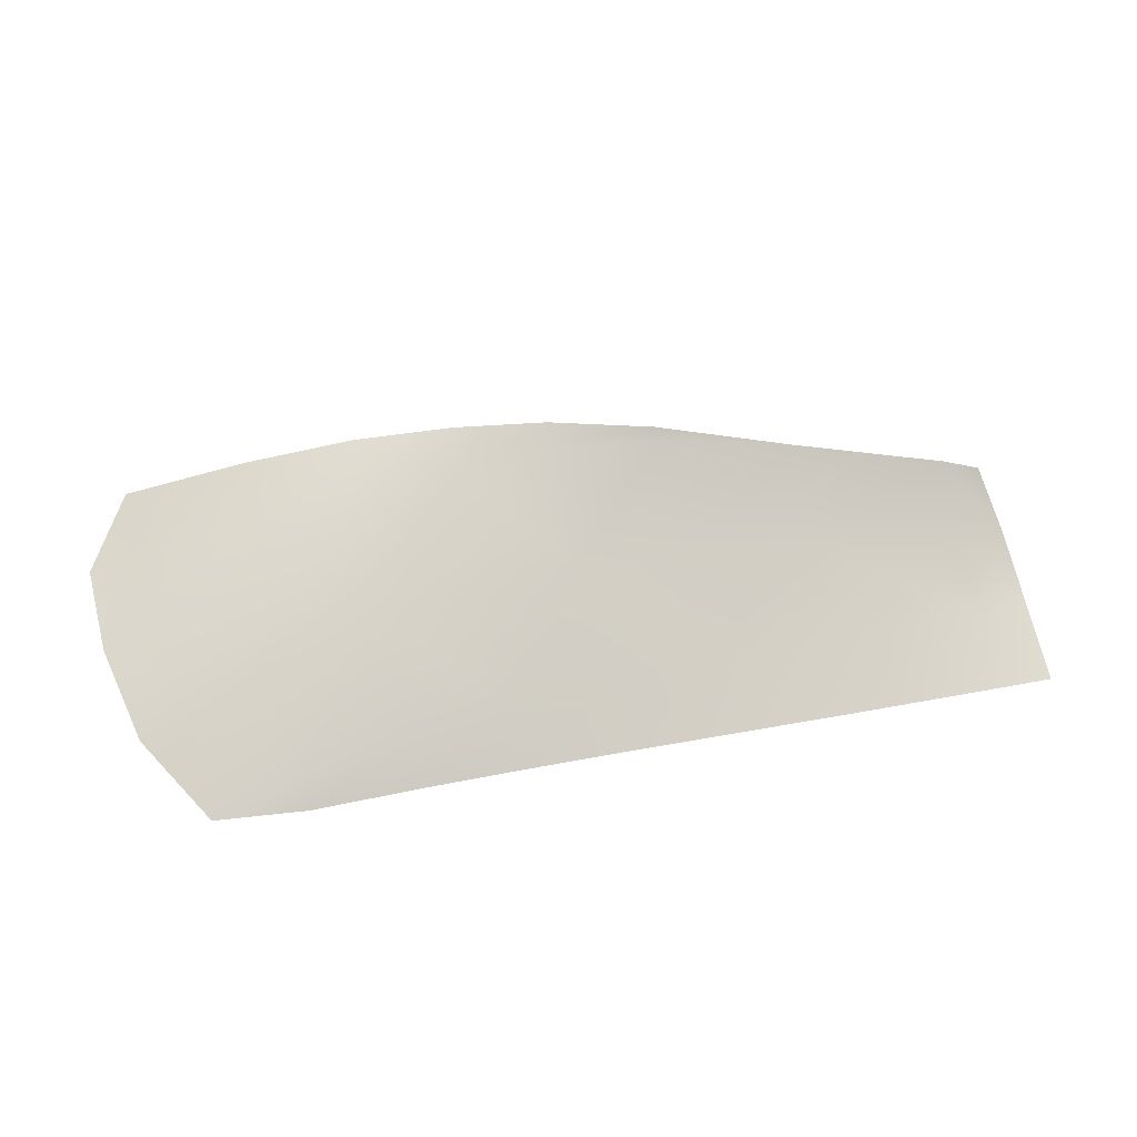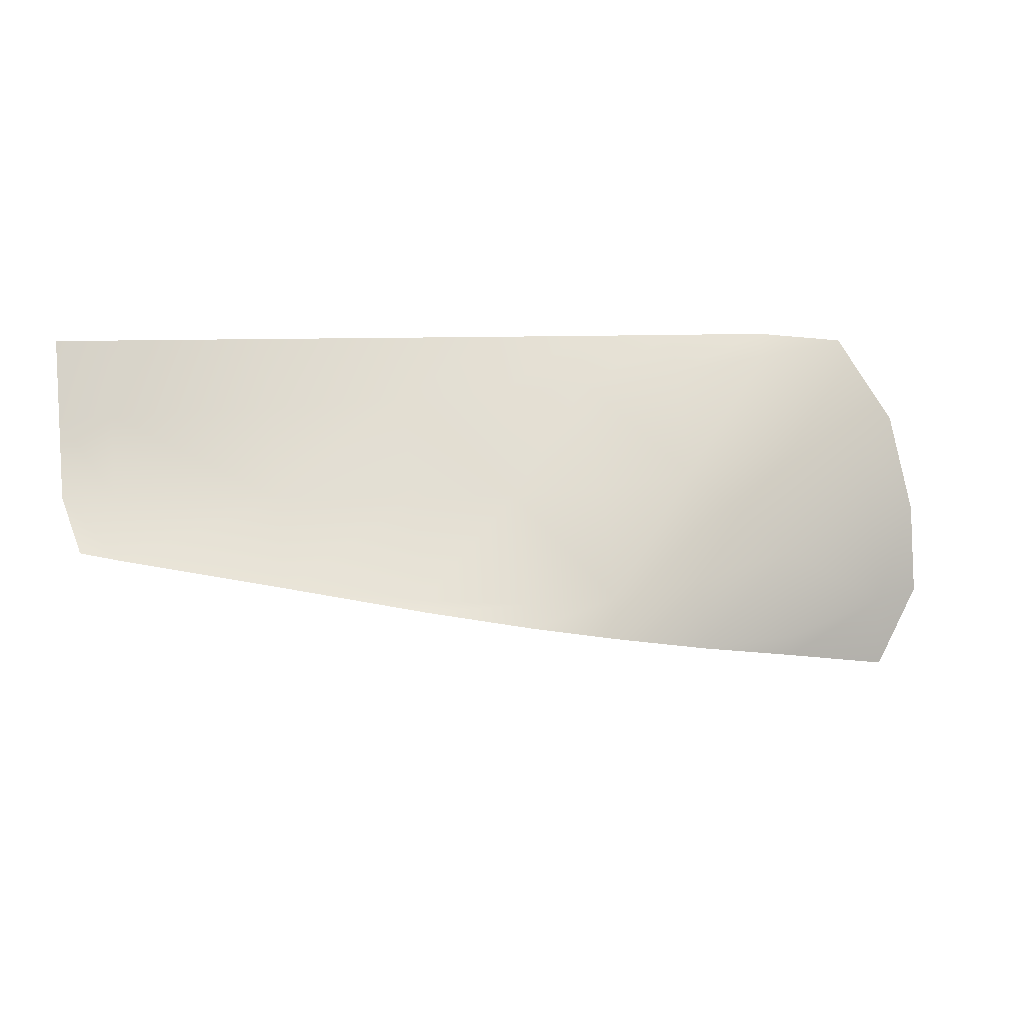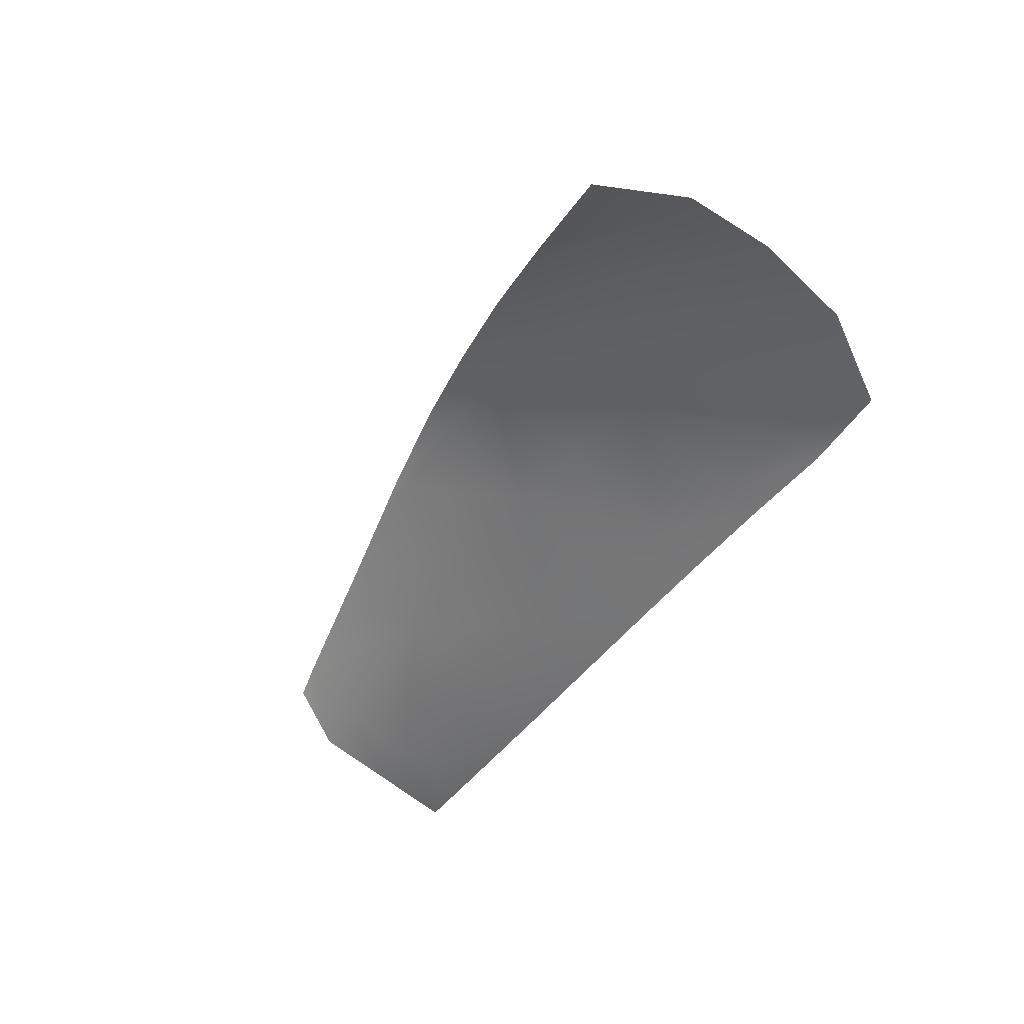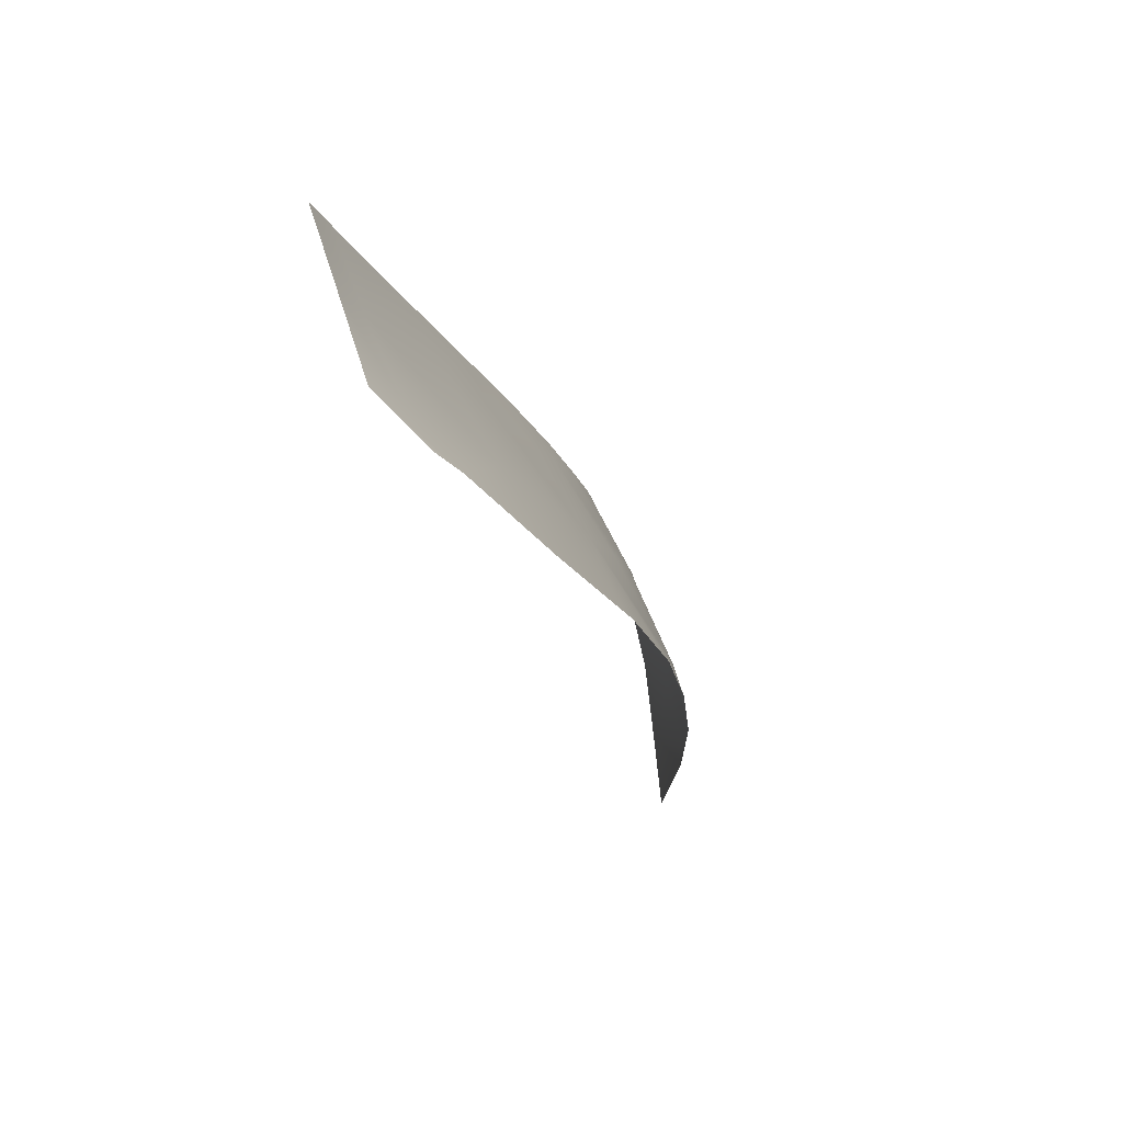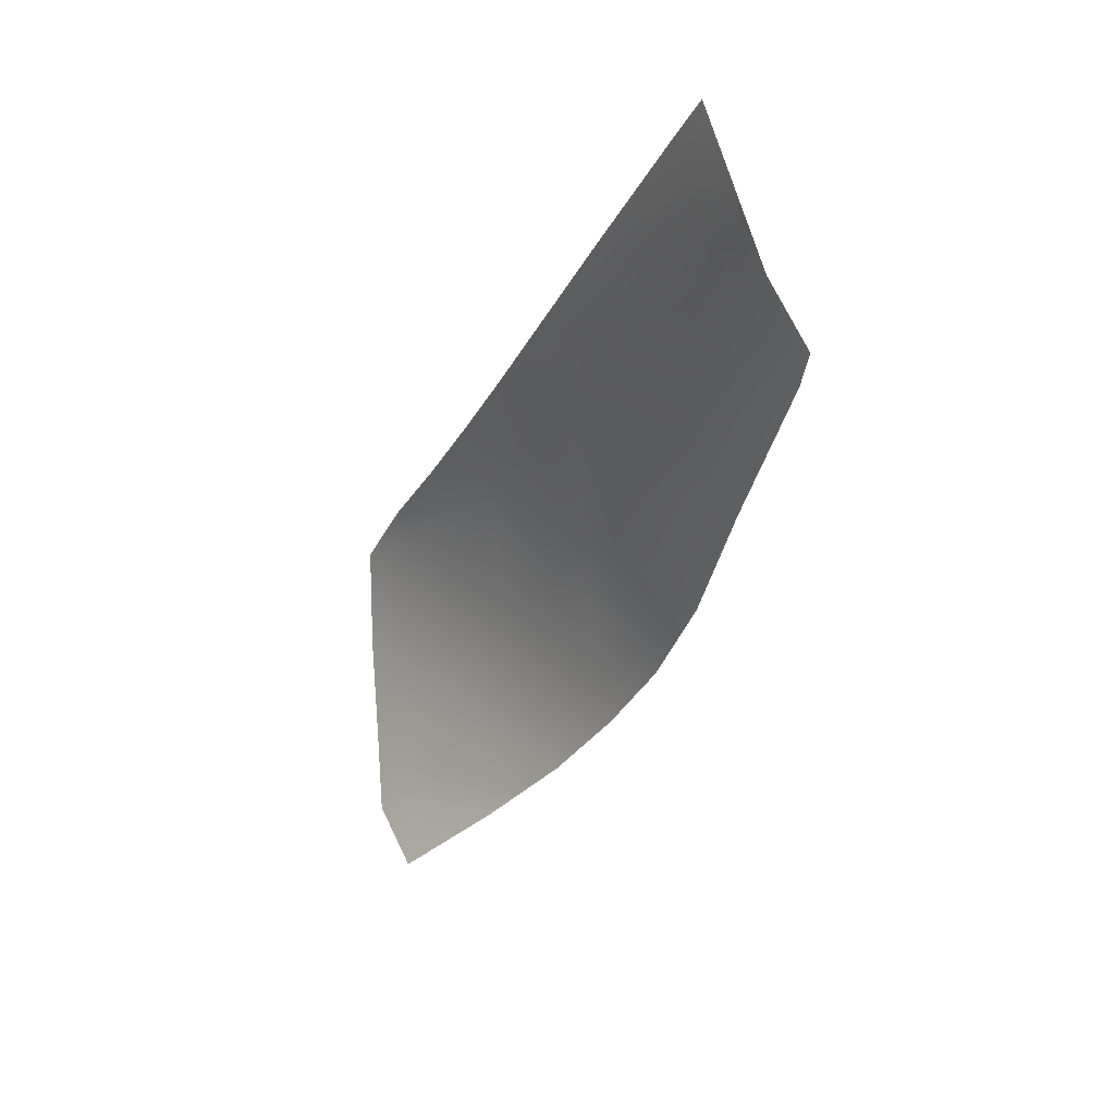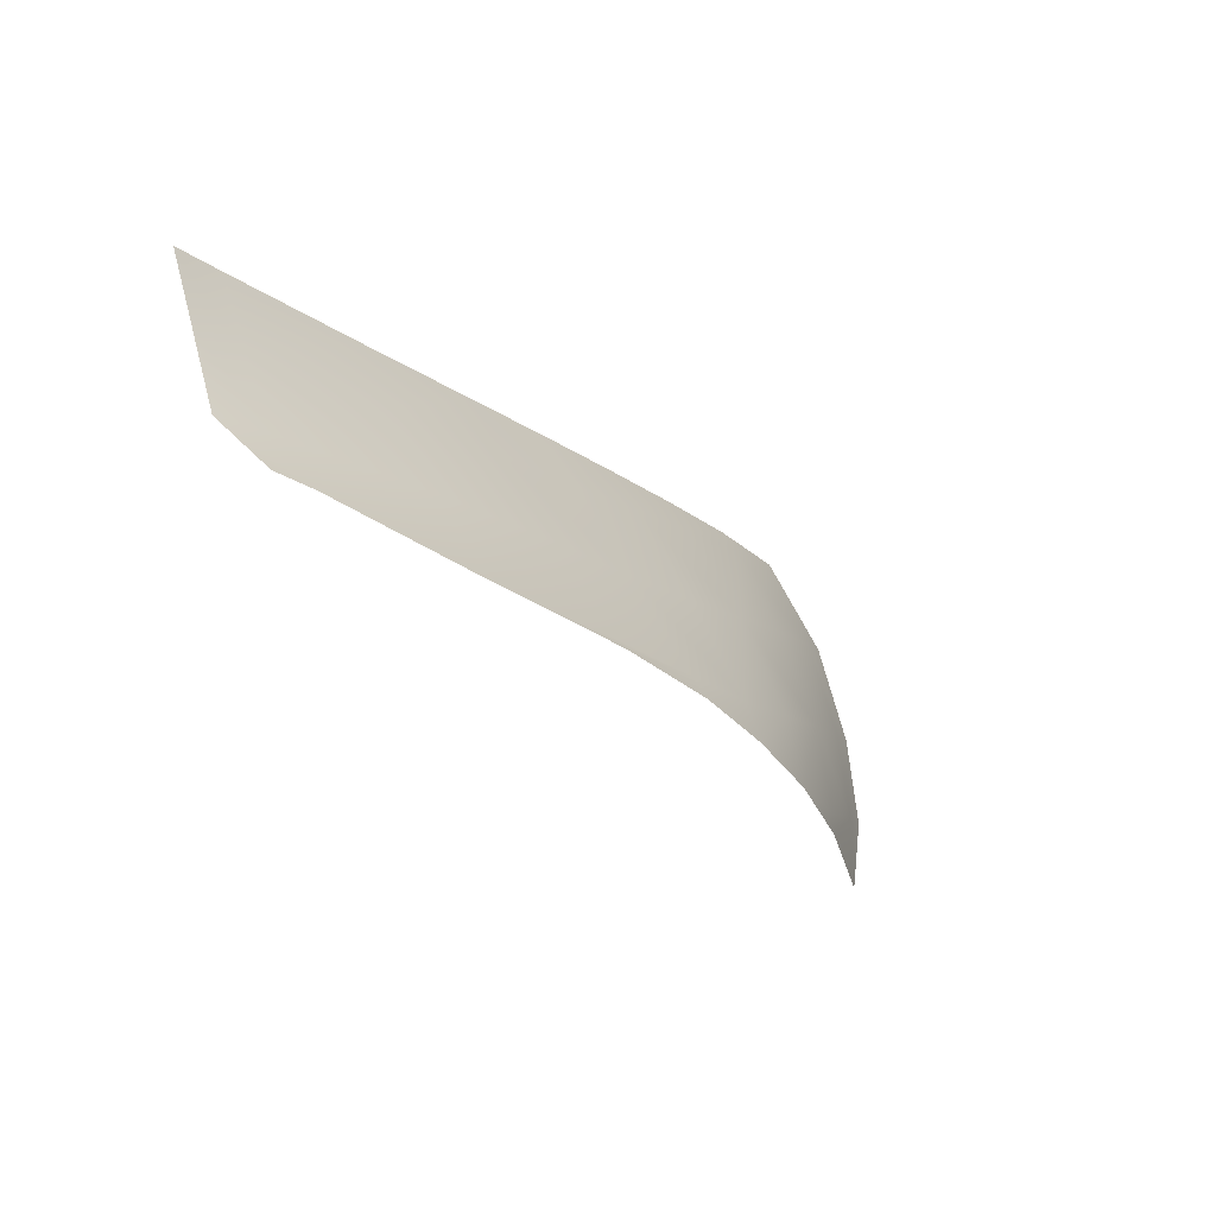
<metadata>
{"format":"obj","ext":"obj","renderer":"f3d","projection":"perspective","resolution":1024,"background":"white","views":[{"elev":52.3,"azim":-14.3,"up":"+Y"},{"elev":8.8,"azim":165.8,"up":"+Z"},{"elev":-38.8,"azim":-122.9,"up":"+Y"},{"elev":-14.3,"azim":102.0,"up":"+Z"},{"elev":-27.5,"azim":62.9,"up":"+Z"},{"elev":-19.5,"azim":122.8,"up":"+Z"}]}
</metadata>
<code>
g ID75inst
v -0.5883 0.42 0.2688
v -0.6169 0.4217 0.2662
v -0.5875 0.4254 0.2613
v -0.587 0.457 0.17
v -0.5871 0.4572 0.1636
v -0.5537 0.4649 0.1695
v -0.5868 0.4528 0.1979
v -0.5538 0.46 0.1915
v -0.5231 0.4681 0.1749
v -0.5231 0.4636 0.1874
v -0.4187 0.4349 0.2197
v -0.4187 0.4512 0.1934
v -0.3685 0.4387 0.2023
v -0.3685 0.424 0.22
v -0.3521 0.4196 0.2198
v -0.3568 0.4344 0.2043
v -0.3521 0.4113 0.2443
v -0.3685 0.4127 0.2451
v -0.4187 0.42 0.2473
v -0.4617 0.4228 0.2491
v -0.4617 0.4419 0.2192
v -0.4945 0.4446 0.2192
v -0.4187 0.4512 0.1934
v -0.4617 0.4599 0.1891
v -0.4617 0.4632 0.1858
v -0.4945 0.4638 0.1869
v -0.4945 0.4681 0.18
v -0.5231 0.4636 0.1874
v -0.5231 0.4681 0.1749
v -0.5232 0.4467 0.2207
v -0.5235 0.4273 0.2532
v -0.4945 0.4259 0.2509
v -0.5238 0.417 0.2688
v -0.4945 0.4148 0.2688
v -0.4617 0.4119 0.2688
v -0.4187 0.42 0.2473
v -0.4187 0.4082 0.2688
v -0.3685 0.4127 0.2451
v -0.3685 0.4042 0.2688
v -0.3521 0.4031 0.2688
v -0.3521 0.4113 0.2443
v -0.5564 0.4189 0.2688
v -0.5235 0.4273 0.2532
v -0.5238 0.417 0.2688
v -0.5554 0.4272 0.2568
v -0.5883 0.42 0.2688
v -0.5875 0.4254 0.2613
v -0.6194 0.4341 0.2367
v -0.5867 0.4412 0.2303
v -0.5868 0.4528 0.1979
v -0.6169 0.4217 0.2662
v -0.6222 0.4418 0.2052
v -0.6331 0.4305 0.2395
v -0.6393 0.4365 0.2085
v -0.624 0.4444 0.1779
v -0.6222 0.4418 0.2052
v -0.6393 0.4365 0.2085
v -0.6399 0.4396 0.1802
v -0.6253 0.4443 0.1558
v -0.5871 0.4572 0.1636
v -0.587 0.457 0.17
v -0.5868 0.4528 0.1979
v -0.5543 0.4455 0.2247
v -0.5867 0.4412 0.2303
v -0.5538 0.46 0.1915
v -0.5875 0.4254 0.2613
v -0.5231 0.4636 0.1874
v -0.5554 0.4272 0.2568
v -0.5232 0.4467 0.2207
v -0.5235 0.4273 0.2532
g ID75inst_0
f 3 2 1
f 6 5 4
f 4 7 6
f 7 8 6
f 9 6 8
f 10 9 8
f 13 12 11
f 14 13 11
f 13 14 15
f 16 13 15
f 17 15 14
f 18 17 14
f 18 14 11
f 19 18 11
f 20 19 11
f 21 20 11
f 20 21 22
f 11 23 21
f 23 24 21
f 21 24 22
f 25 24 23
f 24 25 26
f 24 26 22
f 25 27 26
f 28 26 27
f 26 28 22
f 29 28 27
f 28 30 22
f 30 31 22
f 31 32 22
f 32 20 22
f 31 33 32
f 33 34 32
f 20 32 34
f 35 20 34
f 20 35 36
f 35 37 36
f 38 36 37
f 39 38 37
f 39 40 38
f 40 41 38
f 44 43 42
f 43 45 42
f 46 42 45
f 47 46 45
f 47 49 48
f 49 50 48
f 51 47 48
f 50 52 48
f 53 51 48
f 52 54 48
f 54 53 48
f 57 56 55
f 58 57 55
f 59 58 55
f 60 59 55
f 61 60 55
f 56 62 55
f 62 61 55
f 62 64 63
f 65 62 63
f 64 66 63
f 67 65 63
f 66 68 63
f 69 67 63
f 68 70 63
f 70 69 63

</code>
